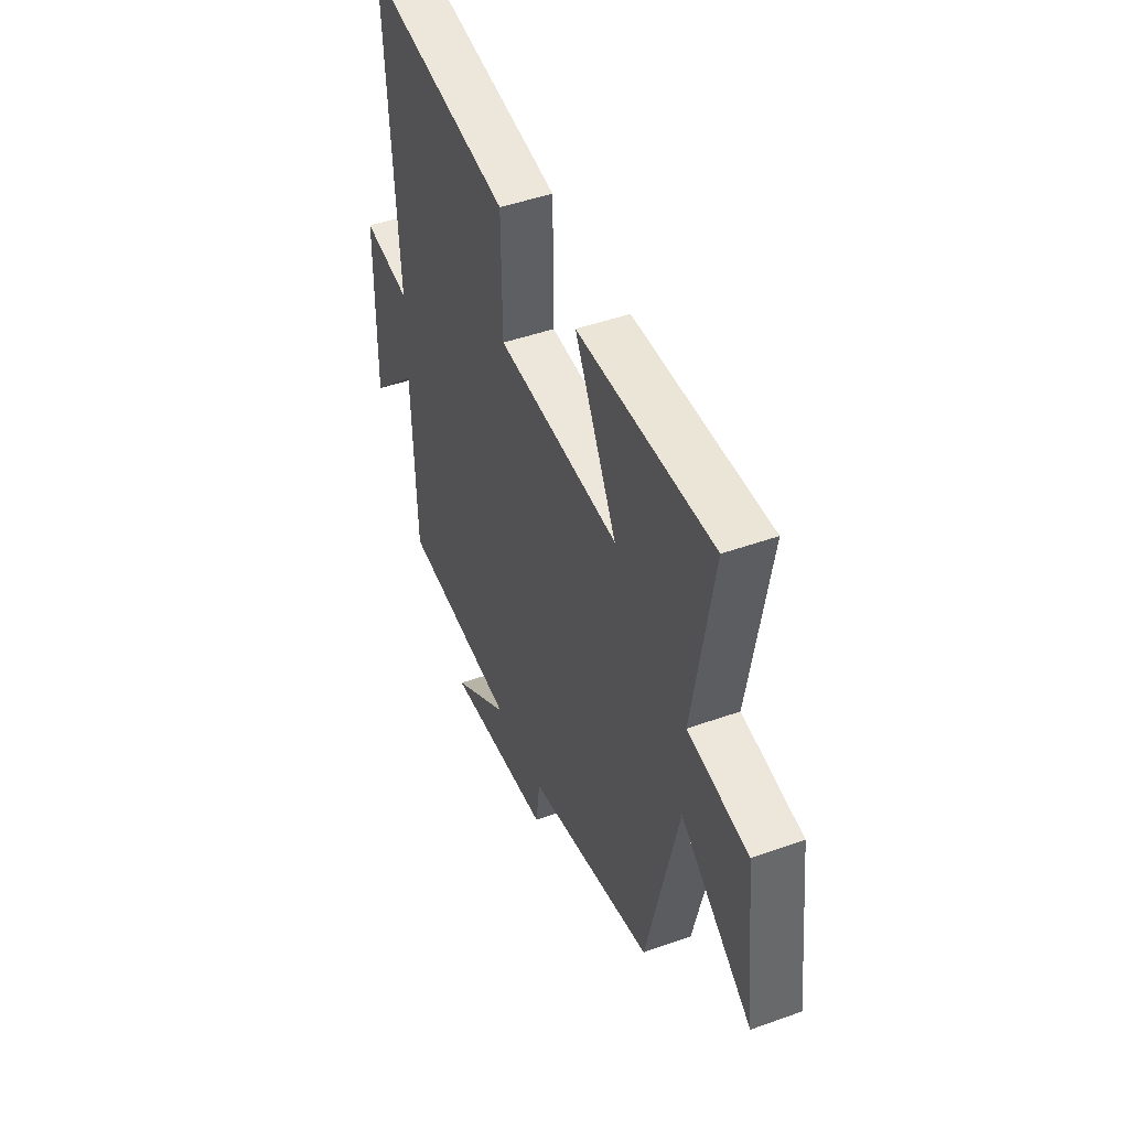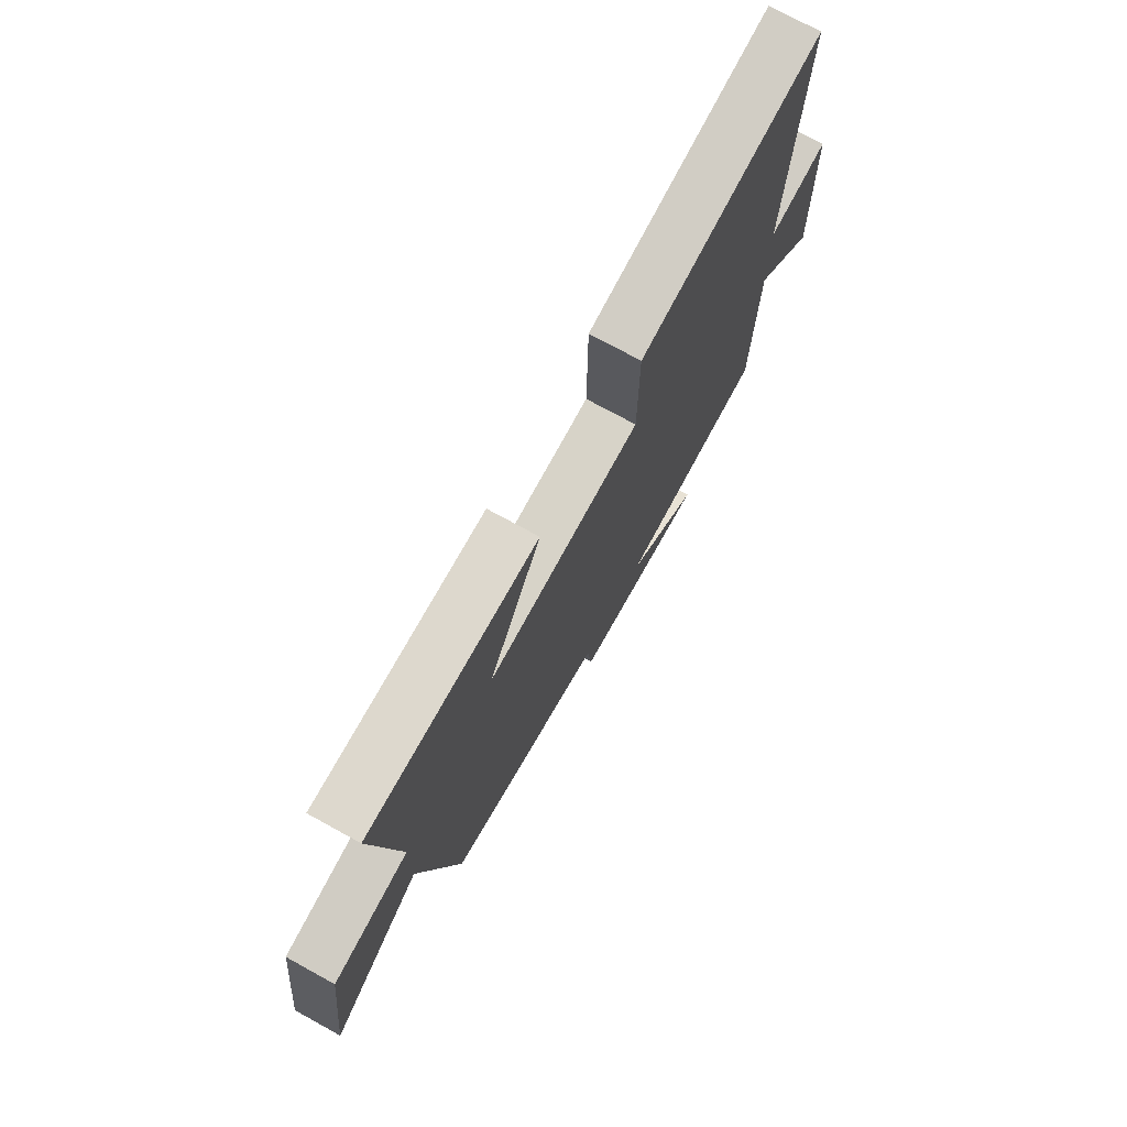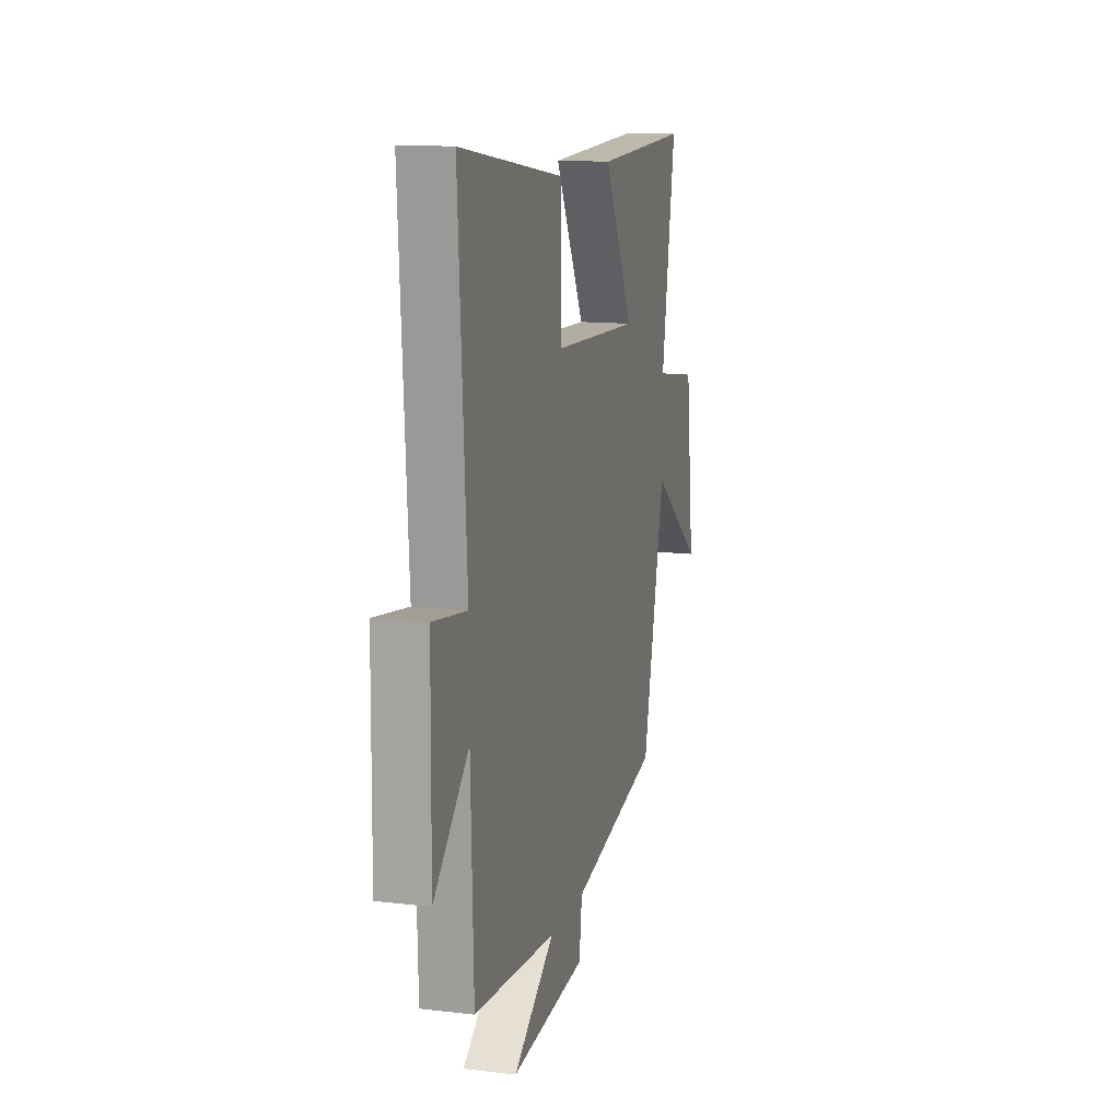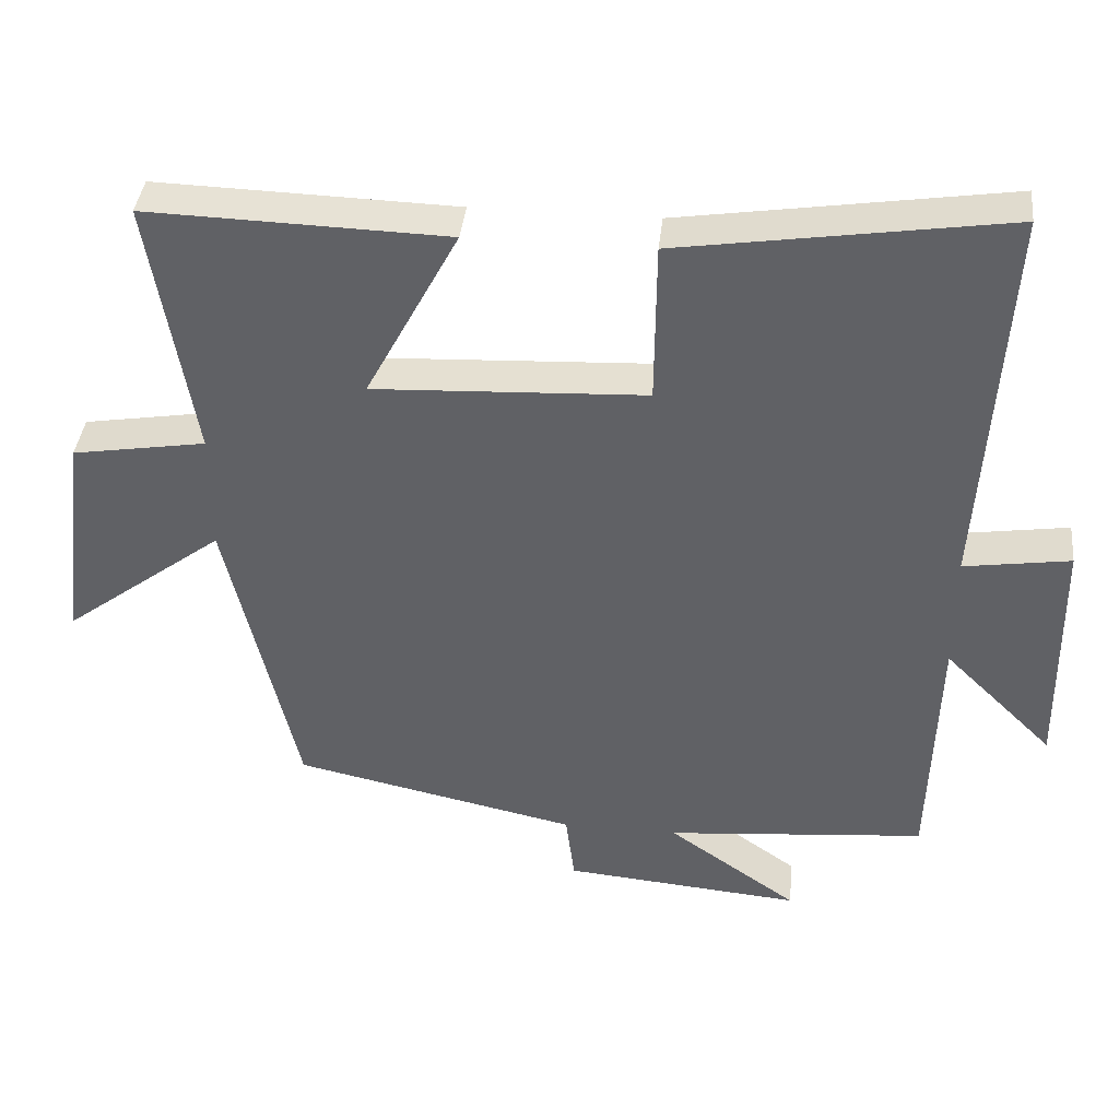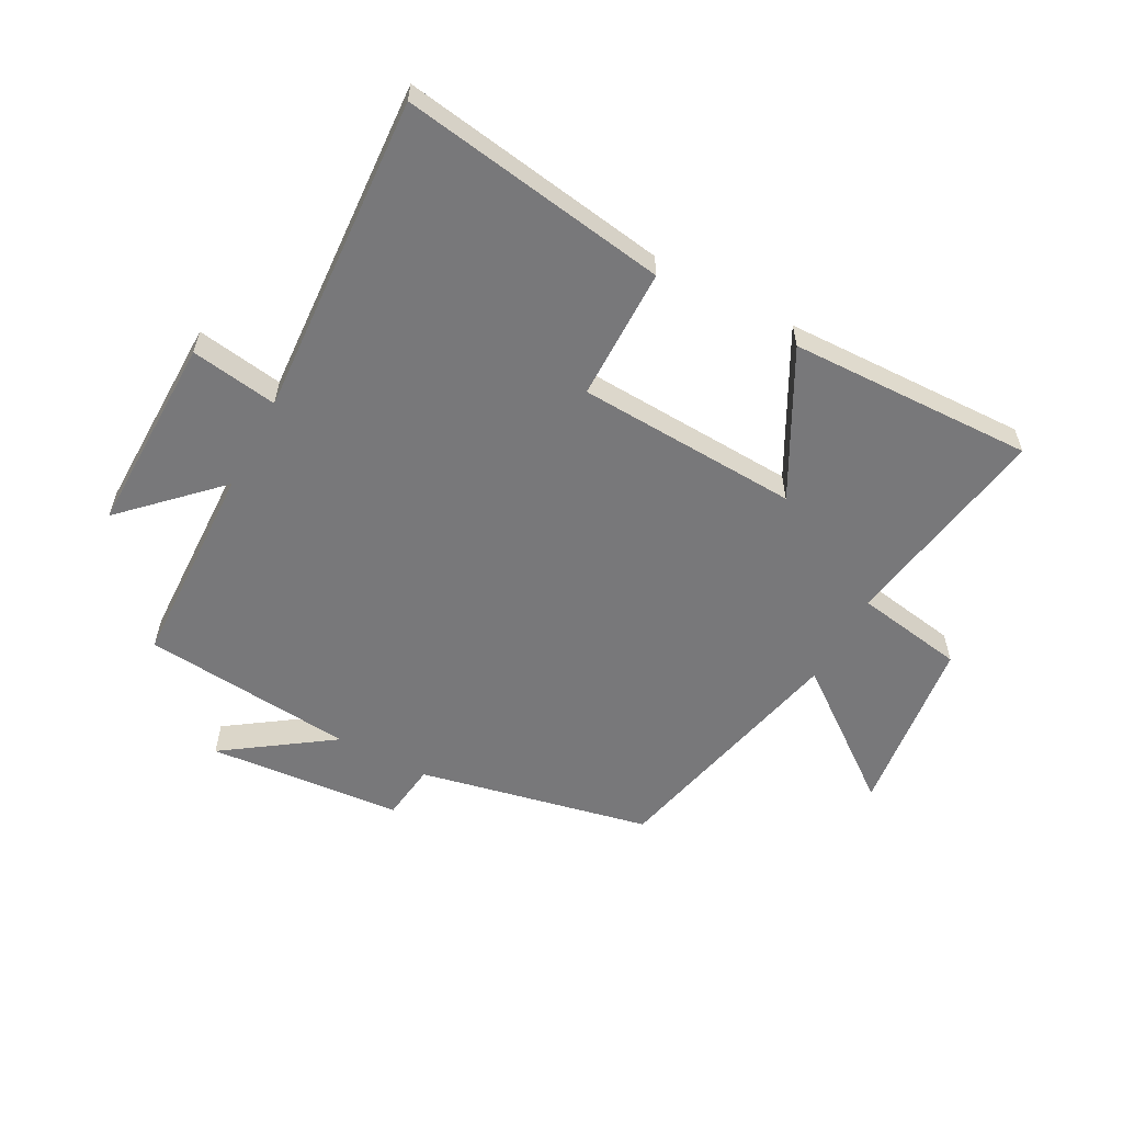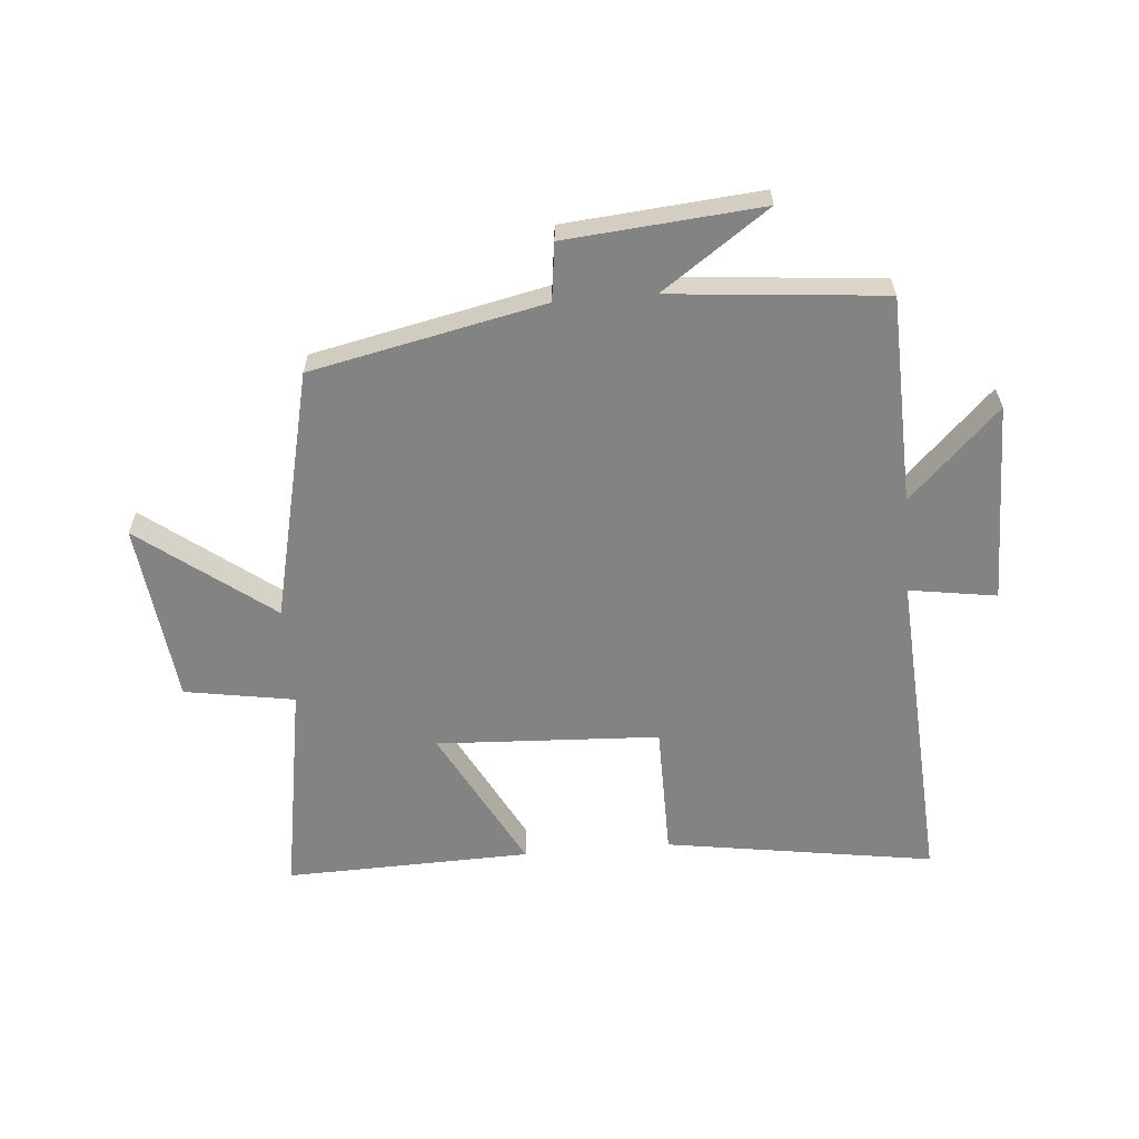
<metadata>
{"format":"obj","ext":"obj","renderer":"f3d","projection":"perspective","resolution":1024,"background":"white","views":[{"elev":46.3,"azim":67.8,"up":"+Z"},{"elev":73.8,"azim":118.8,"up":"+Z"},{"elev":13.2,"azim":-74.9,"up":"+Z"},{"elev":39.4,"azim":-173.9,"up":"+Z"},{"elev":-57.6,"azim":-28.3,"up":"+Y"},{"elev":-61.1,"azim":-175.2,"up":"+Y"}]}
</metadata>
<code>
v -0.533 0.07 0.568
v -0.09 0.07 0.5
v -0.088 0.07 0.281
v 0.28 0.07 0.263
v 0.154 0.07 0.5
v 0.559 0.07 0.511
v 0.5 0.07 0.158
v 0.681 0.07 0.128
v 0.717 0.07 -0.17
v 0.5 0.07 -0.006
v 0.405 0.07 -0.418
v 0.021 0.07 -0.5
v 0.009 0.07 -0.595
v -0.313 0.07 -0.623
v -0.137 0.07 -0.5
v -0.489 0.07 -0.468
v -0.5 0.07 -0.126
v -0.648 0.07 -0.272
v -0.644 0.07 0.058
v -0.5 0.07 0.036
v -0.533 0 0.568
v -0.09 0 0.5
v -0.088 0 0.281
v 0.28 0 0.263
v 0.154 0 0.5
v 0.559 0 0.511
v 0.5 0 0.158
v 0.681 0 0.128
v 0.717 0 -0.17
v 0.5 0 -0.006
v 0.405 0 -0.418
v 0.021 0 -0.5
v 0.009 0 -0.595
v -0.313 0 -0.623
v -0.137 0 -0.5
v -0.489 0 -0.468
v -0.5 0 -0.126
v -0.648 0 -0.272
v -0.644 0 0.058
v -0.5 0 0.036
f 17 18 19 20
f 15 16 17 20
f 1 2 3
f 20 1 3
f 15 20 3
f 12 13 14 15
f 15 3 4
f 12 15 4
f 11 12 4
f 10 11 4
f 7 8 9 10
f 7 10 4 5
f 5 6 7
f 40 39 38 37
f 40 37 36 35
f 23 22 21
f 23 21 40
f 23 40 35
f 35 34 33 32
f 24 23 35
f 24 35 32
f 24 32 31
f 24 31 30
f 30 29 28 27
f 25 24 30 27
f 27 26 25
f 1 21 22 2
f 2 22 23 3
f 3 23 24 4
f 4 24 25 5
f 5 25 26 6
f 6 26 27 7
f 7 27 28 8
f 8 28 29 9
f 9 29 30 10
f 10 30 31 11
f 11 31 32 12
f 12 32 33 13
f 13 33 34 14
f 14 34 35 15
f 15 35 36 16
f 16 36 37 17
f 17 37 38 18
f 18 38 39 19
f 19 39 40 20
f 20 40 21 1

</code>
